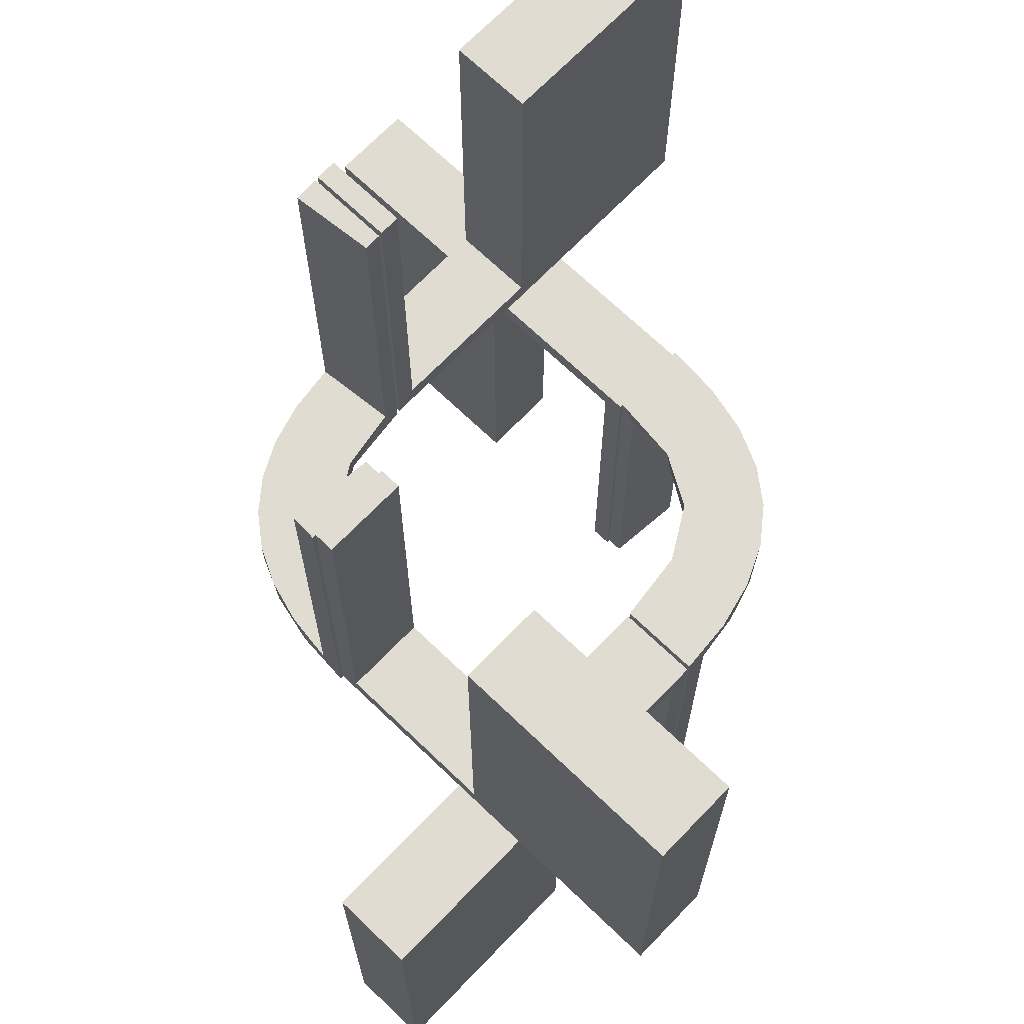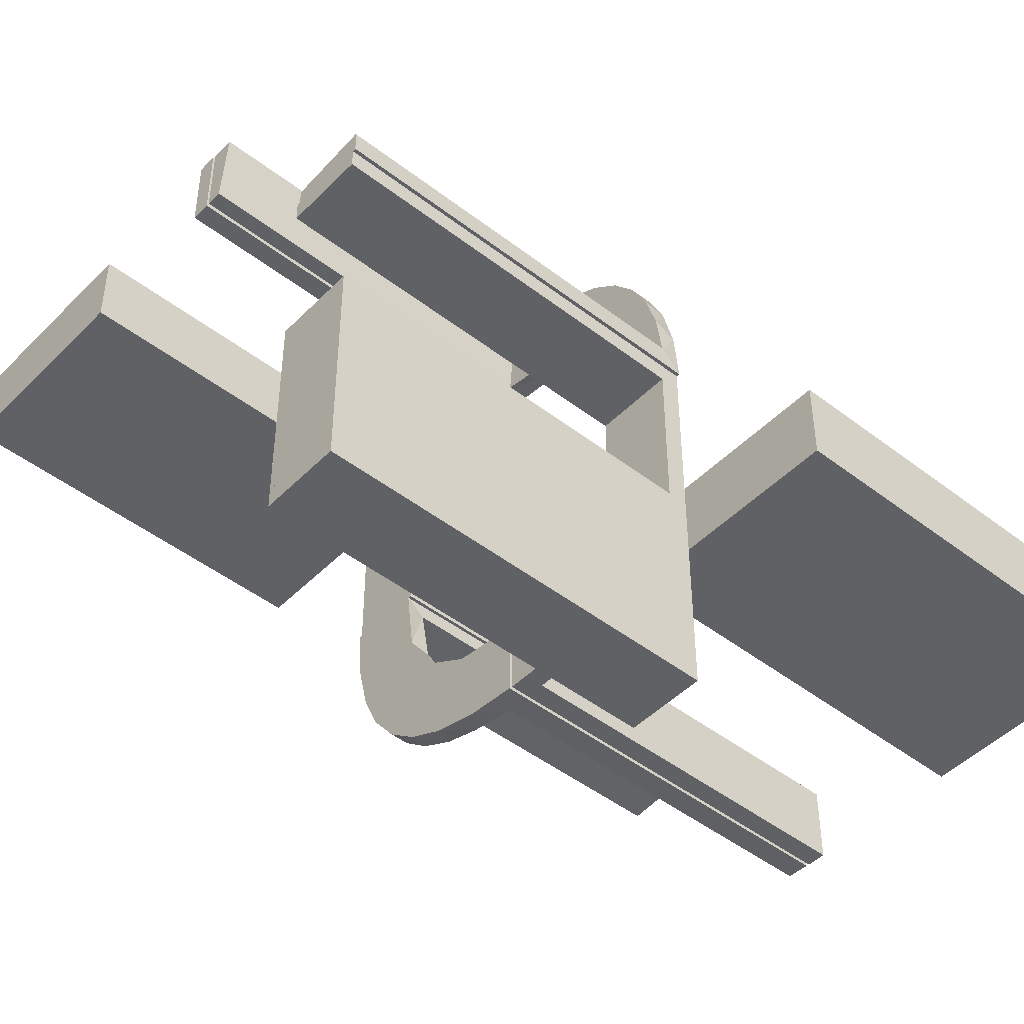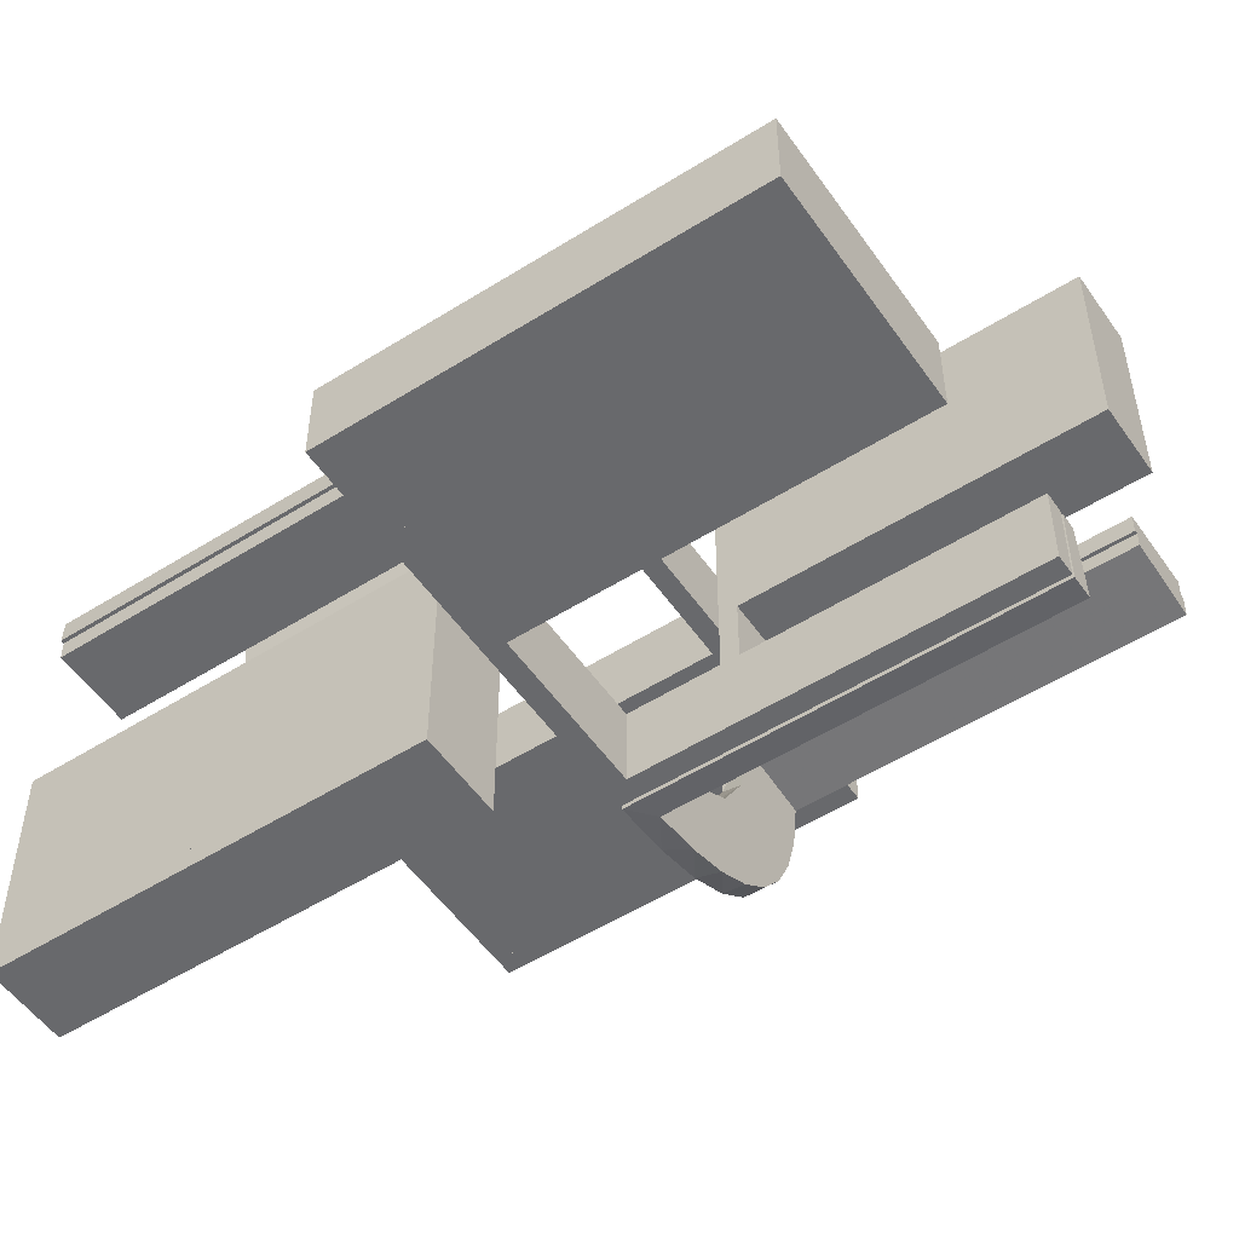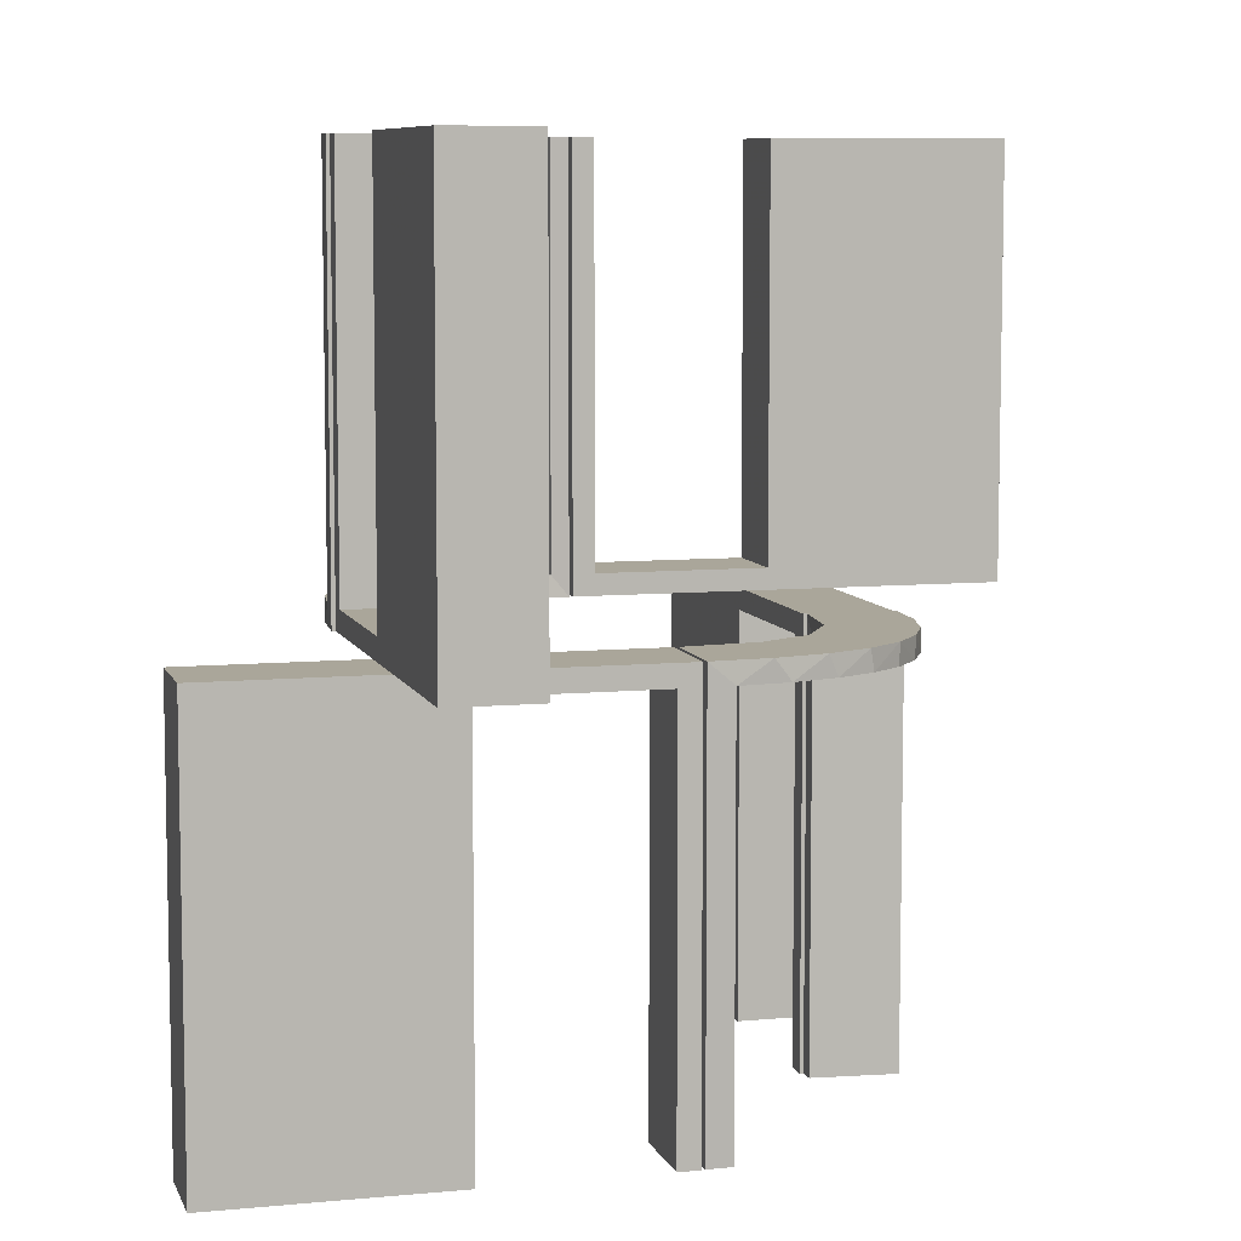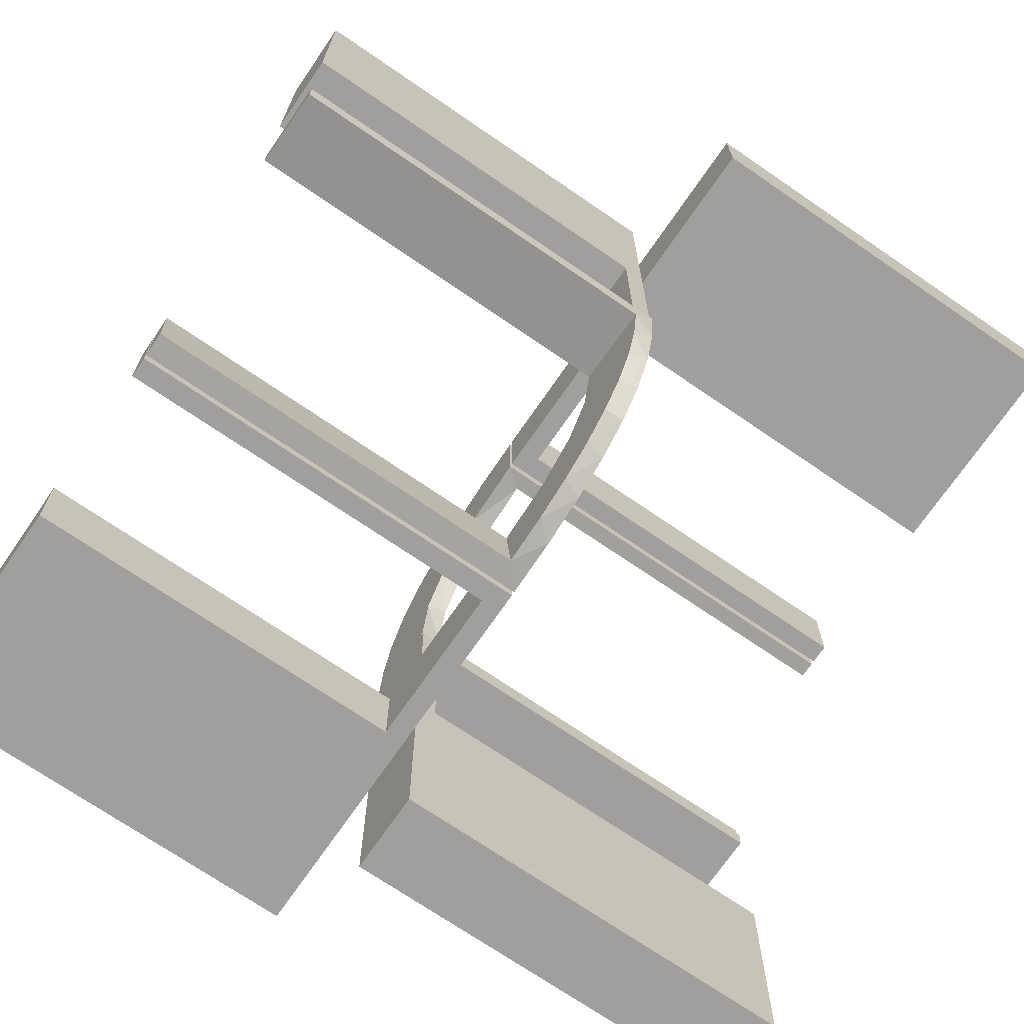
<metadata>
{"format":"obj","ext":"obj","renderer":"f3d","projection":"perspective","resolution":1024,"background":"white","views":[{"elev":69.1,"azim":133.9,"up":"+Z"},{"elev":-46.6,"azim":-131.3,"up":"+Y"},{"elev":-52.8,"azim":-56.0,"up":"+Y"},{"elev":7.8,"azim":164.8,"up":"+Z"},{"elev":-71.3,"azim":55.5,"up":"+Y"}]}
</metadata>
<code>
v 0 -0.2 0
v 0 -0.2 0.5
v 0 -0.3 0
v 0 -0.3 0.5
v 0 0.3 0
v 0 0.3 -0.5
v 0 0.2 0
v 0 0.2 -0.5
v 0.475 0.3 -0.025
v 0.475 0.3 -0.5
v 0.475 0.2 -0.025
v 0.475 0.2 -0.5
v -0.1909 0.09599 -0.025
v 0.2537 -0.0242 0.025
v 0.134 -0.2789 0
v -0.2 0 0
v -0.2 0 -0.5
v -0.2 -0.275 -0.025
v -0.2 -0.275 -0.5
v -0.2 -0.475 -0.025
v -0.2 -0.475 -0.5
v -0.2 -0.225 -0.025
v -0.2 -0.225 -0.5
v -0.2 -0.5 0
v -0.2 -0.5 -0.5
v -0.2 -0.025 -0.025
v -0.2 -0.025 -0.5
v -0.2 -0.25 0
v -0.2 -0.25 -0.5
v 0.07373 -0.2936 0
v 0.03392 -0.298 0.2625
v 0.03392 -0.298 0.5
v 0.03392 -0.298 0.025
v -0.2987 0.06859 0
v -0.2572 0.1847 -0.025
v 0.1178 -0.2322 0.025
v -0.02934 0.2486 -0.025
v -0.004352 0.1992 0
v -0.004352 0.1992 -0.5
v -0.004352 0.2992 0
v -0.004352 0.2992 -0.5
v -0.004352 0.2992 -0.25
v -0.09346 0.1883 0
v 0.2798 -0.1401 0.025
v -0.2272 0.2221 0
v -0.2272 0.2221 -0.025
v -0.3031 0.02878 -0.025
v -0.3031 0.02878 -0.5
v -0.3031 0.02878 -0.2625
v -0.1921 0.1864 -0.025
v -0.2044 -0.0007882 0
v -0.2044 -0.0007882 -0.5
v -0.2044 -0.0007882 -0.25
v -0.225 -0.2 0.5
v -0.225 -0.2 0.025
v -0.225 -0.3 0.5
v -0.225 -0.3 0.025
v 0.25 0.3 0
v 0.25 0.3 -0.5
v 0.25 0.2 0
v 0.25 0.2 -0.5
v -0.2952 0.0881 -0.025
v 0.1565 -0.1514 0
v 0.1565 -0.1514 0.025
v -0.275 -0.2 0.5
v -0.275 -0.2 0.025
v -0.275 -0.3 0.5
v -0.275 -0.3 0.025
v 0.09324 -0.29 0.025
v 0.2042 -0.01962 0.5
v 0.2042 -0.01962 0.3417
v 0.2042 -0.01962 0.1833
v 0.2042 -0.01962 0.025
v -0.284 0.1289 0
v 0.1452 -0.2747 0.025
v -0.1899 0.2521 -0.025
v 0.1852 -0.255 0
v -0.1011 0.1857 -0.025
v -0.02476 0.1991 -0.025
v -0.02476 0.1991 -0.1833
v -0.02476 0.1991 -0.3417
v -0.02476 0.1991 -0.5
v -0.3 0 0
v -0.3 0 -0.5
v -0.3 -0.275 -0.025
v -0.3 -0.275 -0.5
v -0.3 -0.475 -0.025
v -0.3 -0.475 -0.5
v -0.3 -0.225 -0.025
v -0.3 -0.225 -0.5
v -0.3 -0.5 0
v -0.3 -0.5 -0.5
v -0.3 -0.025 -0.025
v -0.3 -0.025 -0.5
v -0.3 -0.25 0
v -0.3 -0.25 -0.5
v 0.3044 0.0007882 0
v 0.3044 0.0007882 0.5
v -0.2602 0.18 0
v 0.025 0.3 -0.025
v 0.025 0.3 -0.5
v 0.025 0.2 -0.025
v 0.025 0.2 -0.5
v 0.1935 -0.08832 0
v -0.5 -0.2 0
v -0.5 -0.2 0.5
v -0.5 -0.3 0
v -0.5 -0.3 0.5
v 0.5 0.3 0
v 0.5 0.3 -0.5
v 0.5 0.2 0
v 0.5 0.2 -0.5
v -0.1935 0.08832 0
v -0.025 -0.2 0.5
v -0.025 -0.2 0.025
v -0.025 -0.3 0.5
v -0.025 -0.3 0.025
v 0.2602 -0.18 0
v -0.3044 -0.0007882 0
v -0.3044 -0.0007882 -0.5
v 0.3 0 0
v 0.3 0 0.5
v 0.3 0.25 0
v 0.3 0.25 0.5
v 0.3 0.025 0.5
v 0.3 0.025 0.025
v 0.3 0.5 0
v 0.3 0.5 0.5
v 0.3 0.225 0.5
v 0.3 0.225 0.025
v 0.3 0.475 0.5
v 0.3 0.475 0.025
v 0.3 0.275 0.5
v 0.3 0.275 0.025
v 0.02476 -0.1991 0.5
v 0.02476 -0.1991 0.3417
v 0.02476 -0.1991 0.1833
v 0.02476 -0.1991 0.025
v 0.1011 -0.1857 0.025
v -0.1852 0.255 0
v 0.1899 -0.2521 0.025
v -0.1452 0.2747 -0.025
v 0.284 -0.1289 0
v -0.2042 0.01962 -0.025
v -0.2042 0.01962 -0.1833
v -0.2042 0.01962 -0.3417
v -0.2042 0.01962 -0.5
v -0.09324 0.29 -0.025
v 0.275 0.3 -0.025
v 0.275 0.3 -0.5
v 0.275 0.2 -0.025
v 0.275 0.2 -0.5
v -0.1565 0.1514 0
v -0.1565 0.1514 -0.025
v 0.2952 -0.0881 0.025
v -0.25 -0.2 0
v -0.25 -0.2 0.5
v -0.25 -0.3 0
v -0.25 -0.3 0.5
v 0.225 0.3 -0.025
v 0.225 0.3 -0.5
v 0.225 0.2 -0.025
v 0.225 0.2 -0.5
v 0.2044 0.0007882 0
v 0.2044 0.0007882 0.25
v 0.2044 0.0007882 0.5
v 0.1921 -0.1864 0.025
v 0.3031 -0.02878 0.2625
v 0.3031 -0.02878 0.5
v 0.3031 -0.02878 0.025
v 0.2272 -0.2221 0
v 0.2272 -0.2221 0.025
v -0.2798 0.1401 -0.025
v 0.09346 -0.1883 0
v 0.004352 -0.2992 0
v 0.004352 -0.2992 0.25
v 0.004352 -0.2992 0.5
v 0.004352 -0.1992 0
v 0.004352 -0.1992 0.5
v 0.02934 -0.2486 0.025
v -0.1178 0.2322 -0.025
v 0.2572 -0.1847 0.025
v 0.2987 -0.06859 0
v -0.03392 0.298 -0.025
v -0.03392 0.298 -0.5
v -0.03392 0.298 -0.2625
v -0.07373 0.2936 0
v 0.2 0 0
v 0.2 0 0.5
v 0.2 0.25 0
v 0.2 0.25 0.5
v 0.2 0.025 0.5
v 0.2 0.025 0.025
v 0.2 0.5 0
v 0.2 0.5 0.5
v 0.2 0.225 0.5
v 0.2 0.225 0.025
v 0.2 0.475 0.5
v 0.2 0.475 0.025
v 0.2 0.275 0.5
v 0.2 0.275 0.025
v -0.134 0.2789 0
v -0.2537 0.0242 -0.025
v 0.1909 -0.09599 0.025
v -0.475 -0.2 0.5
v -0.475 -0.2 0.025
v -0.475 -0.3 0.5
v -0.475 -0.3 0.025
f 92 91 87
f 95 87 91
f 95 96 85
f 87 95 85
f 24 91 92
f 28 95 91
f 29 96 95
f 18 85 86
f 20 87 85
f 21 88 87
f 25 21 20
f 28 24 20
f 28 18 29
f 20 18 28
f 92 88 21
f 86 96 29
f 92 87 88
f 96 86 85
f 24 92 25
f 28 91 24
f 29 95 28
f 18 86 19
f 20 85 18
f 21 87 20
f 25 20 24
f 18 19 29
f 92 21 25
f 86 29 19
f 96 95 89
f 83 89 95
f 83 84 93
f 89 83 93
f 28 95 96
f 16 83 95
f 17 84 83
f 26 93 94
f 22 89 93
f 23 90 89
f 29 23 22
f 16 28 22
f 16 26 17
f 22 26 16
f 96 90 23
f 94 84 17
f 96 89 90
f 84 94 93
f 28 96 29
f 16 95 28
f 17 83 16
f 26 94 27
f 22 93 26
f 23 89 22
f 29 22 28
f 26 27 17
f 96 23 29
f 94 17 27
f 86 85 87
f 86 87 88
f 86 88 87
f 20 18 85
f 21 20 87
f 18 19 86
f 19 18 20
f 21 88 86
f 86 87 85
f 20 85 87
f 21 87 88
f 18 86 85
f 19 20 21
f 21 86 19
f 65 205 206
f 208 68 66
f 207 208 206
f 68 67 65
f 67 68 208
f 207 205 65
f 65 206 66
f 208 66 206
f 207 206 205
f 68 65 66
f 67 208 207
f 207 65 67
f 65 66 206
f 65 206 205
f 157 156 55
f 1 55 156
f 1 2 115
f 55 1 115
f 158 156 157
f 3 1 156
f 4 2 1
f 117 115 114
f 57 55 115
f 56 54 55
f 159 56 57
f 3 158 57
f 3 117 4
f 57 117 3
f 157 54 56
f 114 2 4
f 157 55 54
f 2 114 115
f 158 157 159
f 3 156 158
f 4 1 3
f 117 114 116
f 57 115 117
f 56 55 57
f 159 57 158
f 117 116 4
f 157 56 159
f 114 4 116
f 106 105 206
f 156 206 105
f 156 157 66
f 206 156 66
f 107 105 106
f 158 156 105
f 159 157 156
f 68 66 65
f 208 206 66
f 207 205 206
f 108 207 208
f 158 107 208
f 158 68 159
f 208 68 158
f 106 205 207
f 65 157 159
f 106 206 205
f 157 65 66
f 107 106 108
f 158 105 107
f 159 156 158
f 68 65 67
f 208 66 68
f 207 206 208
f 108 208 107
f 68 67 159
f 106 207 108
f 65 159 67
f 137 138 178
f 178 138 174
f 64 63 139
f 136 137 179
f 178 179 137
f 179 135 136
f 63 64 204
f 104 204 73
f 72 165 164
f 166 71 70
f 71 166 165
f 72 71 165
f 175 30 33
f 176 175 33
f 75 69 15
f 15 77 75
f 177 176 31
f 77 171 141
f 182 172 171
f 118 143 44
f 143 183 155
f 183 97 170
f 168 170 97
f 168 98 169
f 168 97 98
f 178 174 30
f 77 174 63
f 174 77 15
f 15 30 174
f 77 63 171
f 118 171 63
f 63 104 118
f 104 164 183
f 183 143 104
f 165 97 164
f 98 165 166
f 97 165 98
f 176 177 179
f 175 176 178
f 179 178 176
f 169 70 71
f 71 168 169
f 168 71 14
f 14 72 73
f 14 170 168
f 72 14 71
f 204 14 73
f 14 204 167
f 64 167 204
f 14 167 44
f 14 155 170
f 167 182 44
f 167 172 182
f 172 167 141
f 36 167 64
f 180 36 139
f 167 36 141
f 33 69 180
f 36 69 75
f 36 180 69
f 180 138 137
f 180 31 33
f 136 180 137
f 32 136 135
f 136 32 31
f 180 136 31
f 135 179 177
f 177 32 135
f 98 166 70
f 70 169 98
f 138 139 174
f 63 174 139
f 63 204 104
f 104 73 164
f 72 164 73
f 30 69 33
f 176 33 31
f 69 30 15
f 77 141 75
f 177 31 32
f 171 172 141
f 182 171 118
f 118 44 182
f 143 155 44
f 183 170 155
f 178 30 175
f 104 143 118
f 164 97 183
f 14 44 155
f 36 64 139
f 180 139 138
f 36 75 141
f 80 79 38
f 38 79 43
f 154 153 78
f 81 80 39
f 38 39 80
f 39 82 81
f 153 154 13
f 113 13 144
f 145 53 51
f 52 146 147
f 146 52 53
f 145 146 53
f 40 187 184
f 42 40 184
f 142 148 202
f 202 140 142
f 41 42 186
f 140 45 76
f 35 46 45
f 99 74 173
f 74 34 62
f 34 119 47
f 49 47 119
f 49 120 48
f 49 119 120
f 38 43 187
f 140 43 153
f 43 140 202
f 202 187 43
f 140 153 45
f 99 45 153
f 153 113 99
f 113 51 34
f 34 74 113
f 53 119 51
f 120 53 52
f 119 53 120
f 42 41 39
f 40 42 38
f 39 38 42
f 48 147 146
f 146 49 48
f 49 146 203
f 203 145 144
f 203 47 49
f 145 203 146
f 13 203 144
f 203 13 50
f 154 50 13
f 203 50 173
f 203 62 47
f 50 35 173
f 50 46 35
f 46 50 76
f 181 50 154
f 37 181 78
f 50 181 76
f 184 148 37
f 181 148 142
f 181 37 148
f 37 79 80
f 37 186 184
f 81 37 80
f 185 81 82
f 81 185 186
f 37 81 186
f 82 39 41
f 41 185 82
f 120 52 147
f 147 48 120
f 79 78 43
f 153 43 78
f 153 13 113
f 113 144 51
f 145 51 144
f 187 148 184
f 42 184 186
f 148 187 202
f 140 76 142
f 41 186 185
f 45 46 76
f 35 45 99
f 99 173 35
f 74 62 173
f 34 47 62
f 38 187 40
f 113 74 99
f 51 119 34
f 203 173 62
f 181 154 78
f 37 78 79
f 181 142 76
f 152 12 11
f 9 149 151
f 10 9 11
f 149 150 152
f 150 149 9
f 10 12 152
f 152 11 151
f 9 151 11
f 10 11 12
f 149 152 151
f 150 9 10
f 10 152 150
f 152 151 11
f 152 11 12
f 61 60 162
f 7 162 60
f 7 8 102
f 162 7 102
f 58 60 61
f 5 7 60
f 6 8 7
f 100 102 103
f 160 162 102
f 161 163 162
f 59 161 160
f 5 58 160
f 5 100 6
f 160 100 5
f 61 163 161
f 103 8 6
f 61 162 163
f 8 103 102
f 58 61 59
f 5 60 58
f 6 7 5
f 100 103 101
f 160 102 100
f 161 162 160
f 59 160 58
f 100 101 6
f 61 161 59
f 103 6 101
f 112 111 11
f 60 11 111
f 60 61 151
f 11 60 151
f 109 111 112
f 58 60 111
f 59 61 60
f 149 151 152
f 9 11 151
f 10 12 11
f 110 10 9
f 58 109 9
f 58 149 59
f 9 149 58
f 112 12 10
f 152 61 59
f 112 11 12
f 61 152 151
f 109 112 110
f 58 111 109
f 59 60 58
f 149 152 150
f 9 151 149
f 10 11 9
f 110 9 109
f 149 150 59
f 112 10 110
f 152 59 150
f 128 127 132
f 123 132 127
f 123 124 134
f 132 123 134
f 194 127 128
f 190 123 127
f 191 124 123
f 201 134 133
f 199 132 134
f 198 131 132
f 195 198 199
f 190 194 199
f 190 201 191
f 199 201 190
f 128 131 198
f 133 124 191
f 128 132 131
f 124 133 134
f 194 128 195
f 190 127 194
f 191 123 190
f 201 133 200
f 199 134 201
f 198 132 199
f 195 199 194
f 201 200 191
f 128 198 195
f 133 191 200
f 124 123 130
f 121 130 123
f 121 122 126
f 130 121 126
f 190 123 124
f 188 121 123
f 189 122 121
f 193 126 125
f 197 130 126
f 196 129 130
f 191 196 197
f 188 190 197
f 188 193 189
f 197 193 188
f 124 129 196
f 125 122 189
f 124 130 129
f 122 125 126
f 190 124 191
f 188 123 190
f 189 121 188
f 193 125 192
f 197 126 193
f 196 130 197
f 191 197 190
f 193 192 189
f 124 196 191
f 125 189 192
f 133 134 132
f 133 132 131
f 133 131 132
f 199 201 134
f 198 199 132
f 201 200 133
f 200 201 199
f 198 131 133
f 133 132 134
f 199 134 132
f 198 132 131
f 201 133 134
f 200 199 198
f 198 133 200

</code>
